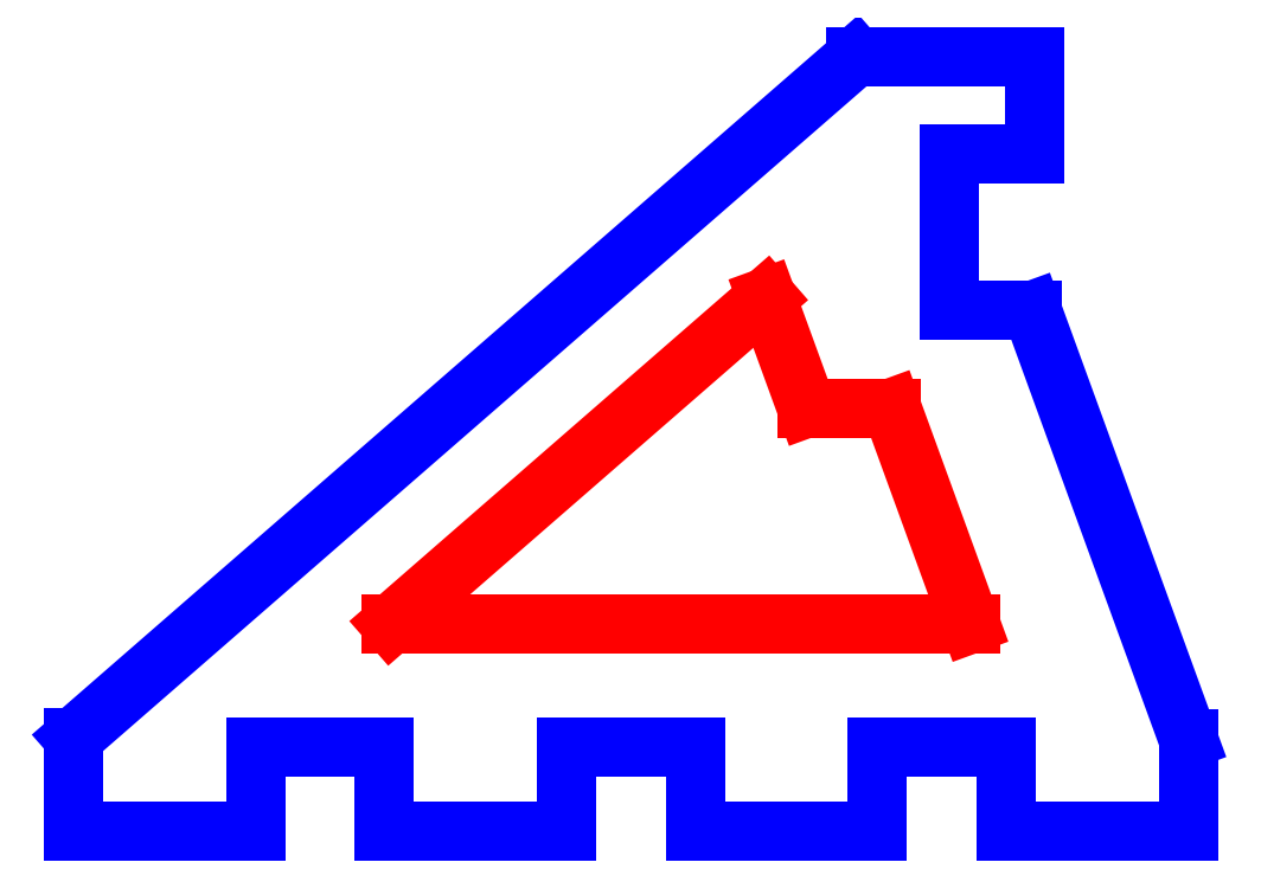
<metadata>
{"format":"dxf","ext":"dxf","renderer":"ezdxf+matplotlib","layout":"modelspace","background":"white","min_lineweight":24,"dpi":150}
</metadata>
<code>
0
SECTION
2
ENTITIES
0
LINE
8
CUTOUTS
10
2.074
20
0.425
30
0
11
3.076
21
0.425
31
0
0
LINE
8
CUTOUTS
10
3.076
20
0.425
30
0
11
4.004
21
-2.125
31
0
0
LINE
8
CUTOUTS
10
4.004
20
-2.125
30
0
11
-2.829
21
-2.125
31
0
0
LINE
8
CUTOUTS
10
-2.829
20
-2.125
30
0
11
1.598
21
1.733
31
0
0
LINE
8
CUTOUTS
10
1.598
20
1.733
30
0
11
2.074
21
0.425
31
0
0
LINE
8
PERIMETER
10
-4.425
20
-3.575
30
0
11
-2.908
21
-3.575
31
0
0
LINE
8
PERIMETER
10
-2.908
20
-3.575
30
0
11
-2.908
21
-4.575
31
0
0
LINE
8
PERIMETER
10
-2.908
20
-4.575
30
0
11
-0.7583
21
-4.575
31
0
0
LINE
8
PERIMETER
10
-0.7583
20
-4.575
30
0
11
-0.7583
21
-3.575
31
0
0
LINE
8
PERIMETER
10
-0.7583
20
-3.575
30
0
11
0.7583
21
-3.575
31
0
0
LINE
8
PERIMETER
10
0.7583
20
-3.575
30
0
11
0.7583
21
-4.575
31
0
0
LINE
8
PERIMETER
10
0.7583
20
-4.575
30
0
11
2.908
21
-4.575
31
0
0
LINE
8
PERIMETER
10
2.908
20
-4.575
30
0
11
2.908
21
-3.575
31
0
0
LINE
8
PERIMETER
10
2.908
20
-3.575
30
0
11
4.425
21
-3.575
31
0
0
LINE
8
PERIMETER
10
4.425
20
-3.575
30
0
11
4.425
21
-4.575
31
0
0
LINE
8
PERIMETER
10
4.425
20
-4.575
30
0
11
6.575
21
-4.575
31
0
0
LINE
8
PERIMETER
10
6.575
20
-4.575
30
0
11
6.575
21
-3.487
31
0
0
LINE
8
PERIMETER
10
6.575
20
-3.487
30
0
11
4.733
21
1.575
31
0
0
LINE
8
PERIMETER
10
4.733
20
1.575
30
0
11
3.755
21
1.575
31
0
0
LINE
8
PERIMETER
10
3.755
20
1.575
30
0
11
3.755
21
3.425
31
0
0
LINE
8
PERIMETER
10
3.755
20
3.425
30
0
11
4.755
21
3.425
31
0
0
LINE
8
PERIMETER
10
4.755
20
3.425
30
0
11
4.755
21
4.575
31
0
0
LINE
8
PERIMETER
10
4.755
20
4.575
30
0
11
2.652
21
4.575
31
0
0
LINE
8
PERIMETER
10
2.652
20
4.575
30
0
11
-6.575
21
-3.466
31
0
0
LINE
8
PERIMETER
10
-6.575
20
-3.466
30
0
11
-6.575
21
-4.575
31
0
0
LINE
8
PERIMETER
10
-6.575
20
-4.575
30
0
11
-4.425
21
-4.575
31
0
0
LINE
8
PERIMETER
10
-4.425
20
-4.575
30
0
11
-4.425
21
-3.575
31
0
0
ENDSEC
0
EOF

</code>
